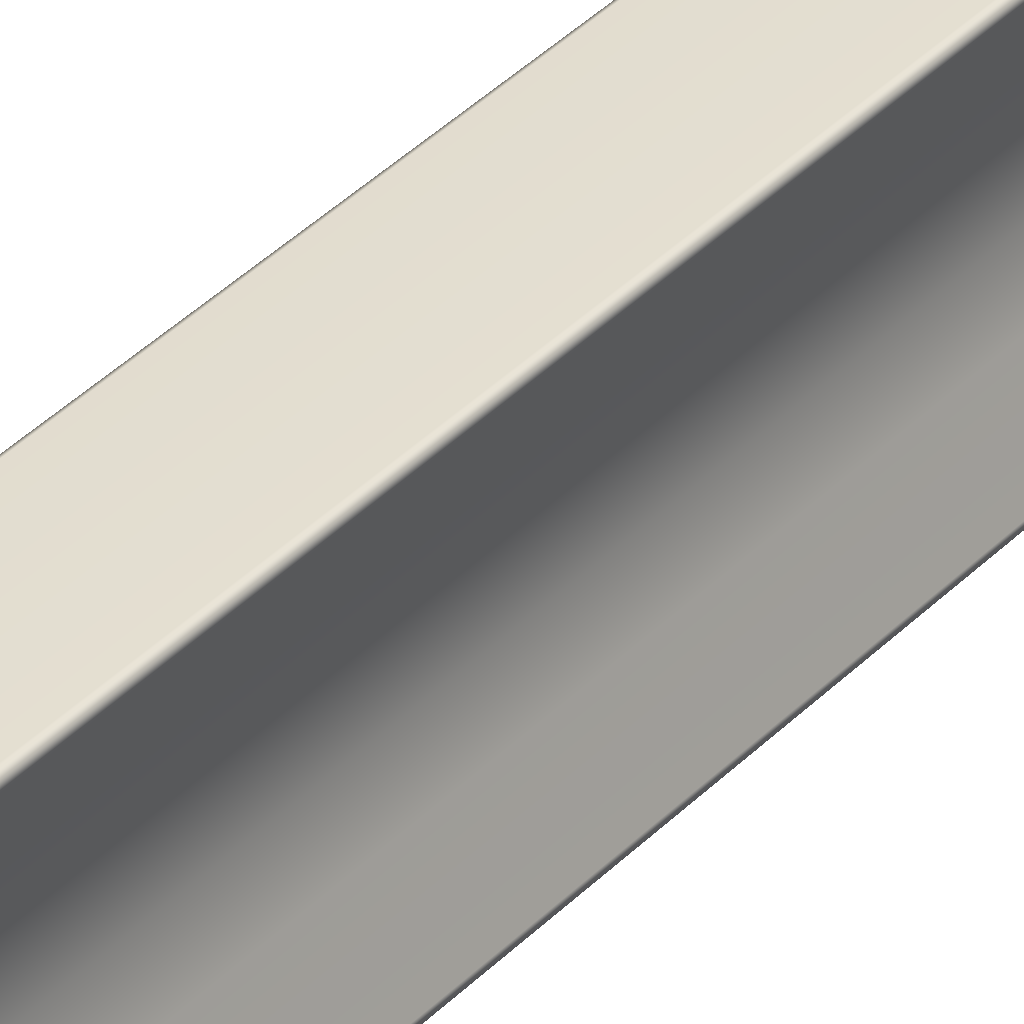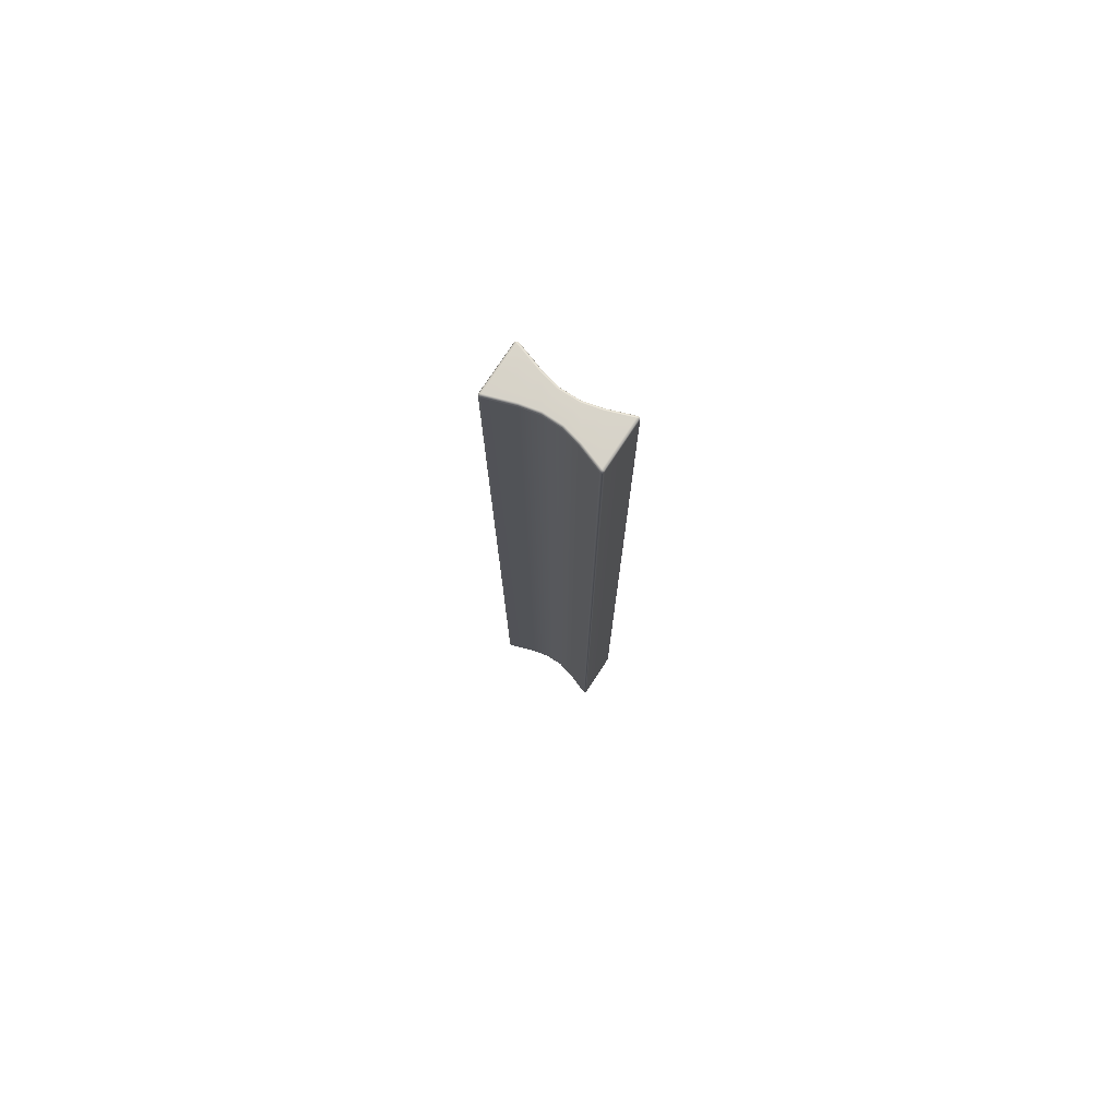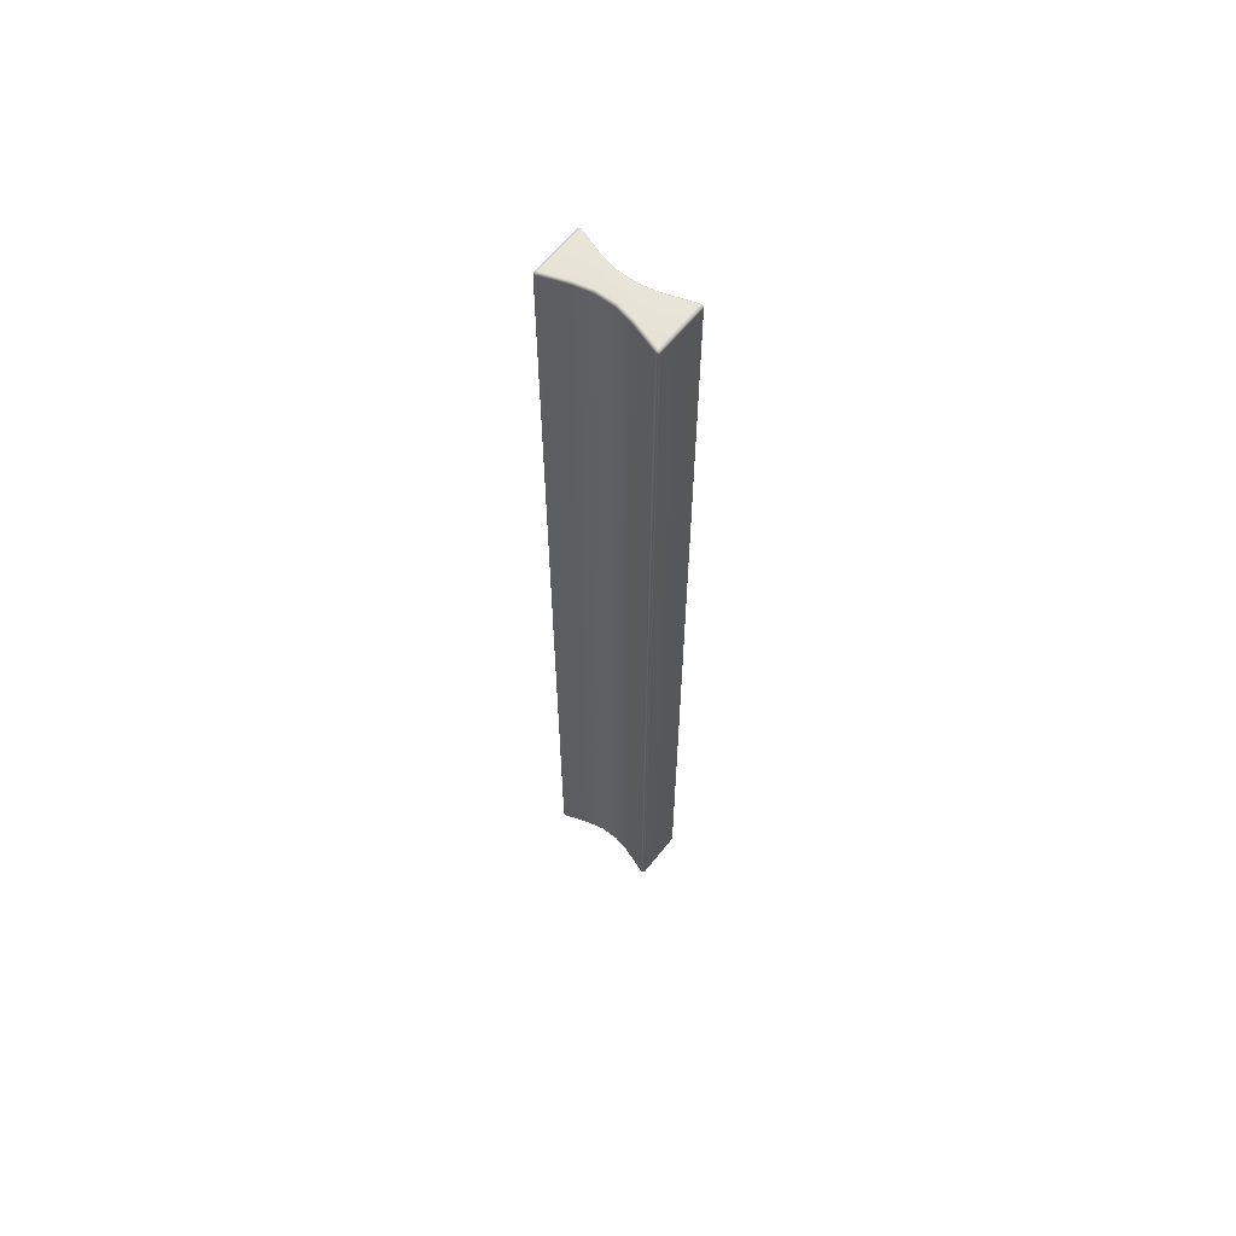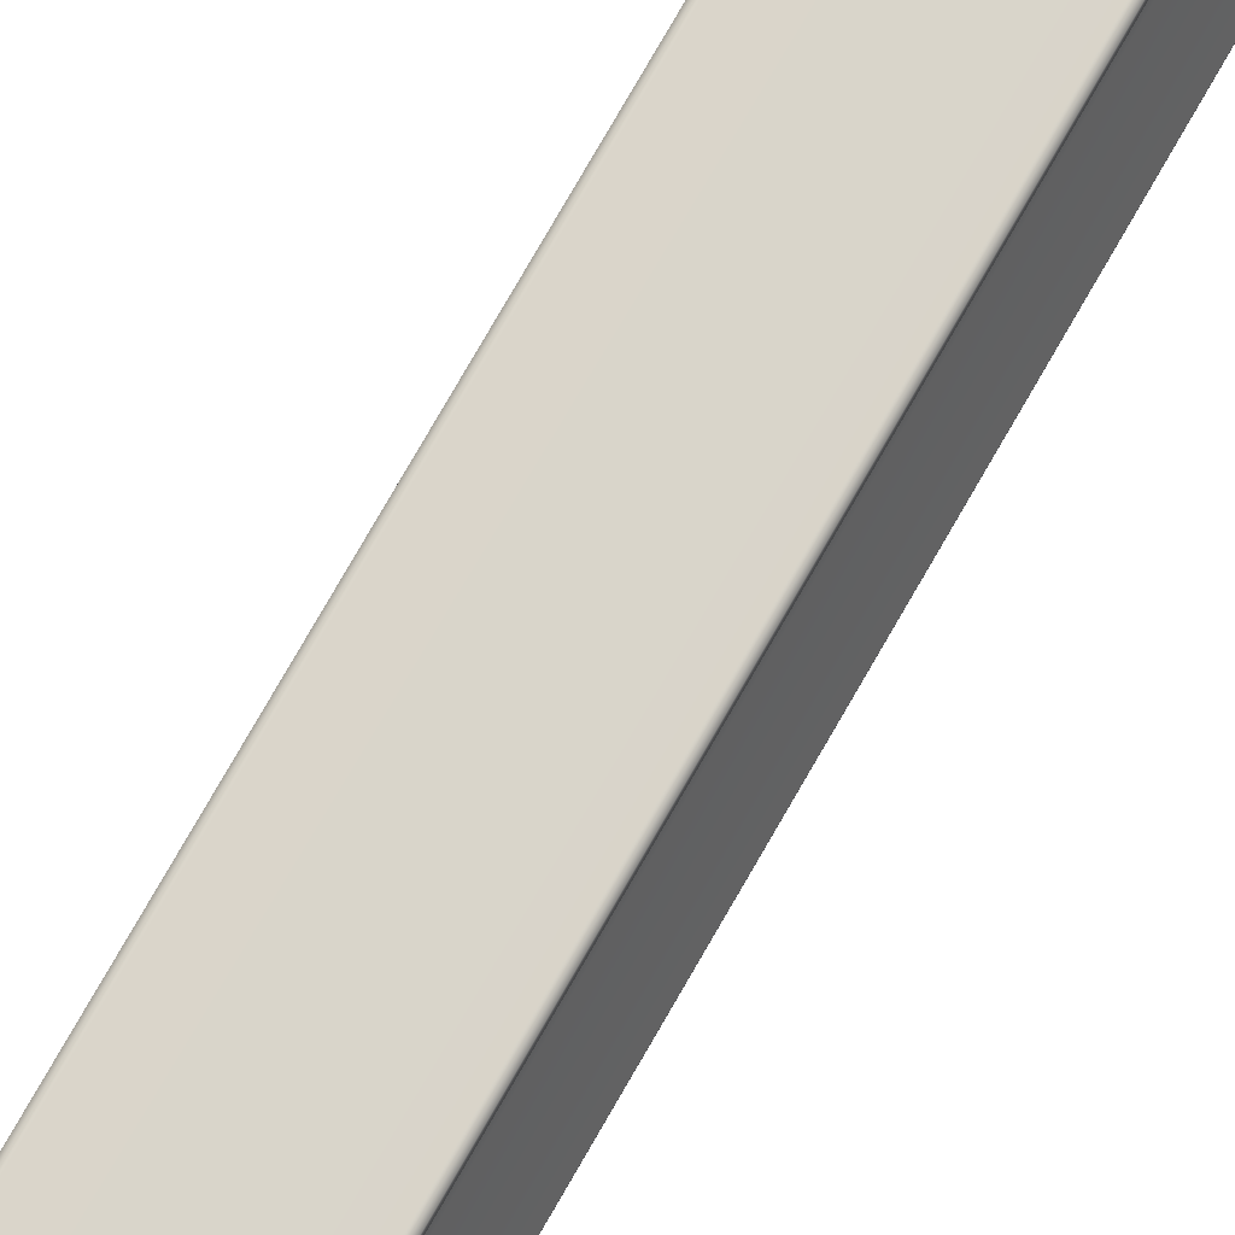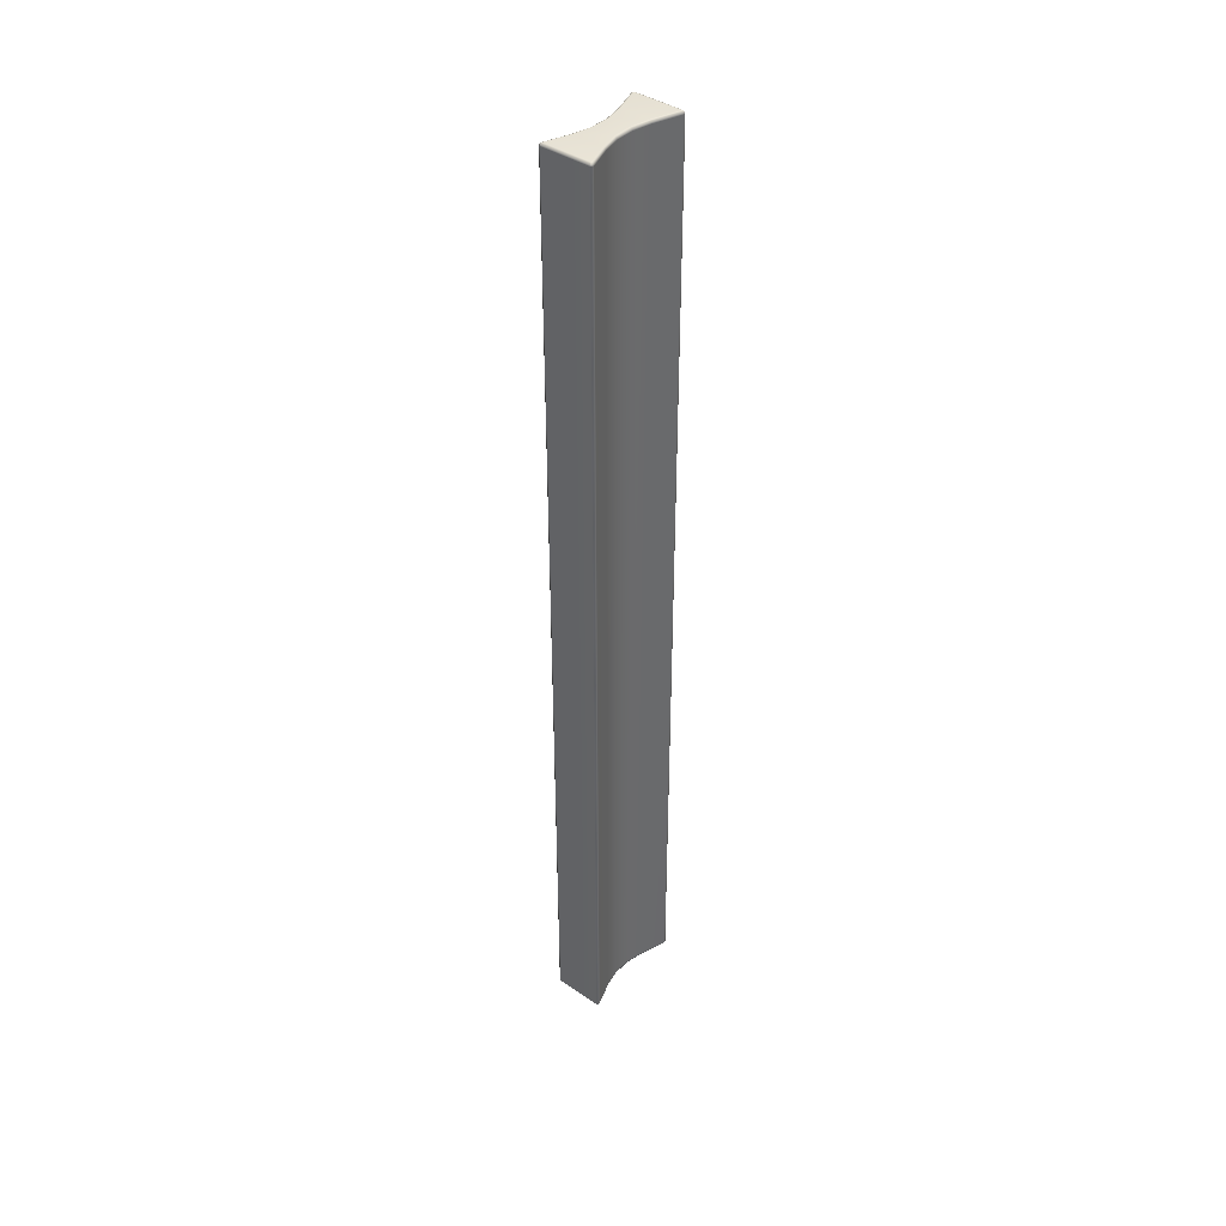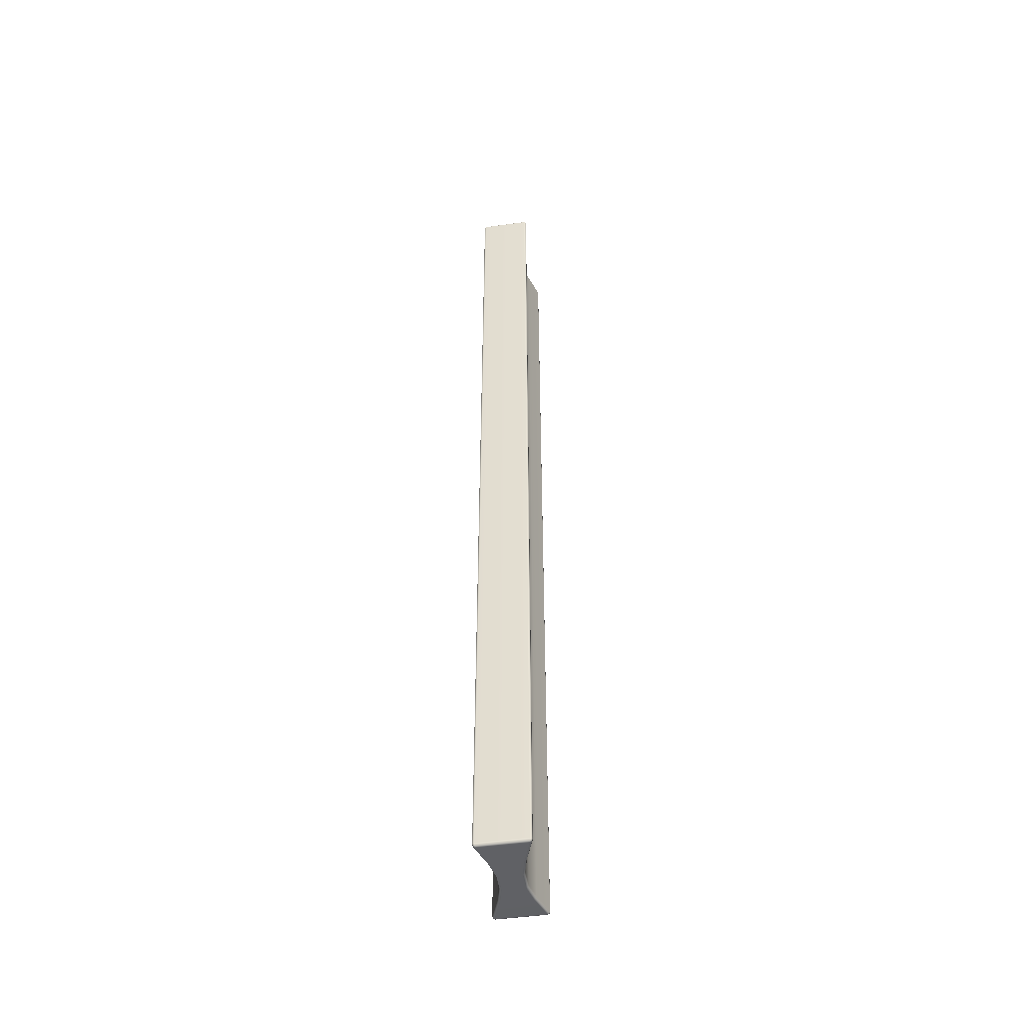
<metadata>
{"format":"obj","ext":"obj","renderer":"f3d","projection":"perspective","resolution":1024,"background":"white","views":[{"elev":35.7,"azim":36.8,"up":"+Z"},{"elev":76.3,"azim":-56.8,"up":"+Y"},{"elev":61.6,"azim":128.3,"up":"+Y"},{"elev":74.5,"azim":29.6,"up":"+Z"},{"elev":40.3,"azim":39.8,"up":"+Y"},{"elev":-47.7,"azim":-171.1,"up":"+Y"}]}
</metadata>
<code>
v 0.08139 0.2741 0.3049
v 0.08106 0.2737 0.3045
v 0.08101 0.2742 0.3047
v 0.08139 0.2741 0.3049
v 0.08085 0.2744 0.3053
v 0.08136 0.2742 0.3053
v 0.06841 0.2741 0.3049
v 0.06874 0.2737 0.3045
v 0.06829 0.2737 0.3048
v 0.06841 0.2741 0.3049
v 0.06895 0.2744 0.3053
v 0.06879 0.2742 0.3047
v 0.08138 0.2741 0.3327
v 0.08105 0.2737 0.333
v 0.0815 0.2737 0.3327
v 0.08138 0.2741 0.3327
v 0.08082 0.2744 0.3322
v 0.08099 0.2742 0.3328
v 0.06842 0.2741 0.3327
v 0.06875 0.2737 0.333
v 0.06881 0.2742 0.3328
v 0.06842 0.2741 0.3327
v 0.06898 0.2744 0.3322
v 0.06847 0.2742 0.3322
v 0.08138 0.03055 0.3327
v 0.08105 0.03097 0.333
v 0.08099 0.03045 0.3328
v 0.08138 0.03055 0.3327
v 0.08155 0.03097 0.3322
v 0.0815 0.03097 0.3327
v 0.08138 0.03055 0.3327
v 0.08082 0.03024 0.3322
v 0.08133 0.03045 0.3322
v 0.06842 0.03055 0.3327
v 0.06875 0.03097 0.333
v 0.0683 0.03097 0.3327
v 0.06842 0.03055 0.3327
v 0.06898 0.03024 0.3322
v 0.06881 0.03045 0.3328
v 0.06842 0.03055 0.3327
v 0.06825 0.03097 0.3322
v 0.06847 0.03045 0.3322
v 0.08139 0.03055 0.3049
v 0.08106 0.03097 0.3045
v 0.08151 0.03097 0.3048
v 0.08139 0.03055 0.3049
v 0.08085 0.03024 0.3053
v 0.08101 0.03046 0.3047
v 0.08139 0.03055 0.3049
v 0.08157 0.03097 0.3054
v 0.08136 0.03046 0.3053
v 0.06841 0.03055 0.3049
v 0.06874 0.03097 0.3045
v 0.06879 0.03046 0.3047
v 0.06841 0.03055 0.3049
v 0.06823 0.03097 0.3054
v 0.06829 0.03097 0.3048
v 0.06841 0.03055 0.3049
v 0.06895 0.03024 0.3053
v 0.06844 0.03046 0.3053
v 0.07859 0.2744 0.312
v 0.07903 0.2742 0.3122
v 0.08136 0.2742 0.3053
v 0.08151 0.2737 0.3048
v 0.08139 0.2741 0.3049
v 0.07807 0.2742 0.3216
v 0.07935 0.2737 0.3261
v 0.07827 0.2737 0.3216
v 0.08133 0.2742 0.3322
v 0.0815 0.2737 0.3327
v 0.08155 0.2737 0.3322
v 0.07917 0.2742 0.3262
v 0.07917 0.2742 0.3262
v 0.07761 0.2744 0.3217
v 0.07873 0.2744 0.3264
v 0.08133 0.2742 0.3322
v 0.08136 0.03046 0.3053
v 0.07859 0.03024 0.312
v 0.07807 0.03046 0.3216
v 0.07822 0.031 0.3169
v 0.07827 0.031 0.3216
v 0.07917 0.03046 0.3262
v 0.07761 0.03024 0.3217
v 0.07807 0.03046 0.3216
v 0.07873 0.03024 0.3264
v 0.07917 0.03046 0.3262
v 0.07935 0.031 0.3261
v 0.08133 0.03045 0.3322
v 0.07121 0.03024 0.312
v 0.07077 0.03046 0.3122
v 0.06844 0.2742 0.3053
v 0.06823 0.2737 0.3054
v 0.06844 0.2742 0.3053
v 0.07121 0.2744 0.312
v 0.07077 0.2742 0.3122
v 0.07224 0.2744 0.3168
v 0.07077 0.2742 0.3122
v 0.07058 0.2737 0.3123
v 0.07173 0.03046 0.3216
v 0.07045 0.031 0.3261
v 0.07153 0.031 0.3216
v 0.07063 0.03046 0.3262
v 0.07063 0.03046 0.3262
v 0.07219 0.03024 0.3217
v 0.07107 0.03024 0.3264
v 0.06847 0.03045 0.3322
v 0.07107 0.2744 0.3264
v 0.07063 0.2742 0.3262
v 0.06847 0.2742 0.3322
v 0.0683 0.2737 0.3327
v 0.06842 0.2741 0.3327
v 0.07177 0.2742 0.3168
v 0.07219 0.2744 0.3217
v 0.07177 0.2742 0.3168
v 0.07158 0.2737 0.3169
v 0.07803 0.2742 0.3168
v 0.07756 0.2744 0.3168
v 0.07807 0.2742 0.3216
v 0.07822 0.2737 0.3169
v 0.07803 0.2742 0.3168
v 0.07803 0.03046 0.3168
v 0.07173 0.03046 0.3216
v 0.07756 0.03024 0.3168
v 0.07177 0.03046 0.3168
v 0.07224 0.03024 0.3168
v 0.07058 0.031 0.3123
v 0.07158 0.031 0.3169
v 0.07173 0.2742 0.3216
v 0.06825 0.2737 0.3322
v 0.07045 0.2737 0.3261
v 0.07177 0.03046 0.3168
v 0.07153 0.2737 0.3216
v 0.07922 0.2737 0.3123
v 0.07922 0.031 0.3123
v 0.07903 0.2742 0.3122
v 0.08157 0.2737 0.3054
v 0.07903 0.03046 0.3122
v 0.07803 0.03046 0.3168
v 0.07903 0.03046 0.3122
v 0.07077 0.03046 0.3122
v 0.06844 0.03046 0.3053
v 0.07063 0.2742 0.3262
v 0.07173 0.2742 0.3216
v 0.08099 0.2742 0.3328
v 0.06881 0.2742 0.3328
v 0.08138 0.2741 0.3327
v 0.0815 0.03097 0.3327
v 0.08099 0.03045 0.3328
v 0.06881 0.03045 0.3328
v 0.06841 0.2741 0.3049
f 1 2 3
f 4 5 6
f 7 8 9
f 10 11 12
f 13 14 15
f 16 17 18
f 19 20 21
f 22 23 24
f 25 26 27
f 28 29 30
f 31 32 33
f 34 35 36
f 37 38 39
f 40 41 42
f 43 44 45
f 46 47 48
f 49 50 51
f 52 53 54
f 55 56 57
f 58 59 60
f 6 61 62
f 63 64 65
f 66 67 68
f 69 70 71
f 72 71 67
f 73 74 75
f 76 75 17
f 77 78 47
f 79 80 81
f 82 83 84
f 33 85 82
f 86 81 87
f 86 29 88
f 60 89 90
f 91 9 92
f 93 94 11
f 95 96 94
f 97 92 98
f 99 100 101
f 102 41 100
f 103 104 105
f 106 105 38
f 24 107 108
f 109 110 111
f 112 113 96
f 114 98 115
f 74 116 117
f 74 107 75
f 74 73 118
f 96 61 94
f 96 95 112
f 81 119 68
f 81 86 79
f 68 120 66
f 68 87 81
f 83 121 84
f 83 82 85
f 104 103 122
f 104 123 83
f 104 85 105
f 104 124 125
f 94 5 11
f 94 93 95
f 67 66 72
f 87 68 67
f 87 71 29
f 75 76 73
f 75 23 17
f 85 104 83
f 85 33 32
f 105 106 103
f 105 32 38
f 98 114 97
f 115 126 127
f 115 128 114
f 100 129 130
f 100 99 102
f 101 131 99
f 101 130 132
f 120 68 119
f 133 80 134
f 119 135 120
f 119 81 80
f 135 136 63
f 135 119 133
f 116 74 118
f 61 6 5
f 61 96 117
f 62 117 116
f 117 62 61
f 117 113 74
f 121 83 123
f 78 125 89
f 78 59 47
f 78 77 137
f 123 137 121
f 123 104 125
f 137 123 78
f 80 133 119
f 80 79 138
f 139 50 134
f 138 134 80
f 134 138 139
f 134 136 133
f 126 115 98
f 126 92 56
f 131 101 127
f 140 56 141
f 140 127 126
f 127 140 131
f 127 132 115
f 124 104 122
f 89 60 59
f 90 125 124
f 125 78 123
f 125 90 89
f 128 115 132
f 130 101 100
f 132 142 128
f 132 127 101
f 142 132 130
f 142 129 109
f 107 74 113
f 107 24 23
f 113 108 107
f 113 117 96
f 113 112 143
f 108 113 143
f 5 94 61
f 5 4 3
f 11 3 12
f 11 10 93
f 3 11 5
f 12 2 8
f 21 14 144
f 23 22 145
f 23 75 107
f 17 16 76
f 17 145 18
f 145 17 23
f 71 87 67
f 71 72 69
f 70 69 146
f 70 29 71
f 29 28 88
f 29 70 30
f 29 86 87
f 14 13 144
f 14 147 15
f 14 21 20
f 147 14 26
f 20 26 14
f 20 19 110
f 129 100 41
f 129 142 130
f 41 40 36
f 41 102 42
f 41 110 129
f 110 109 129
f 110 35 20
f 110 41 36
f 32 31 148
f 32 105 85
f 38 148 39
f 38 37 106
f 148 38 32
f 35 34 149
f 35 110 36
f 26 20 35
f 26 25 147
f 26 149 27
f 149 26 35
f 2 53 8
f 2 12 3
f 2 1 64
f 136 134 50
f 136 135 133
f 50 64 136
f 50 49 45
f 50 139 51
f 64 63 136
f 64 50 45
f 64 44 2
f 44 54 53
f 44 43 48
f 44 64 45
f 59 58 54
f 59 78 89
f 54 47 59
f 54 44 48
f 47 54 48
f 47 46 77
f 92 126 98
f 92 97 91
f 56 55 141
f 56 9 57
f 56 140 126
f 53 2 44
f 53 52 57
f 9 91 150
f 9 56 92
f 57 8 53
f 8 57 9
f 8 7 12

</code>
